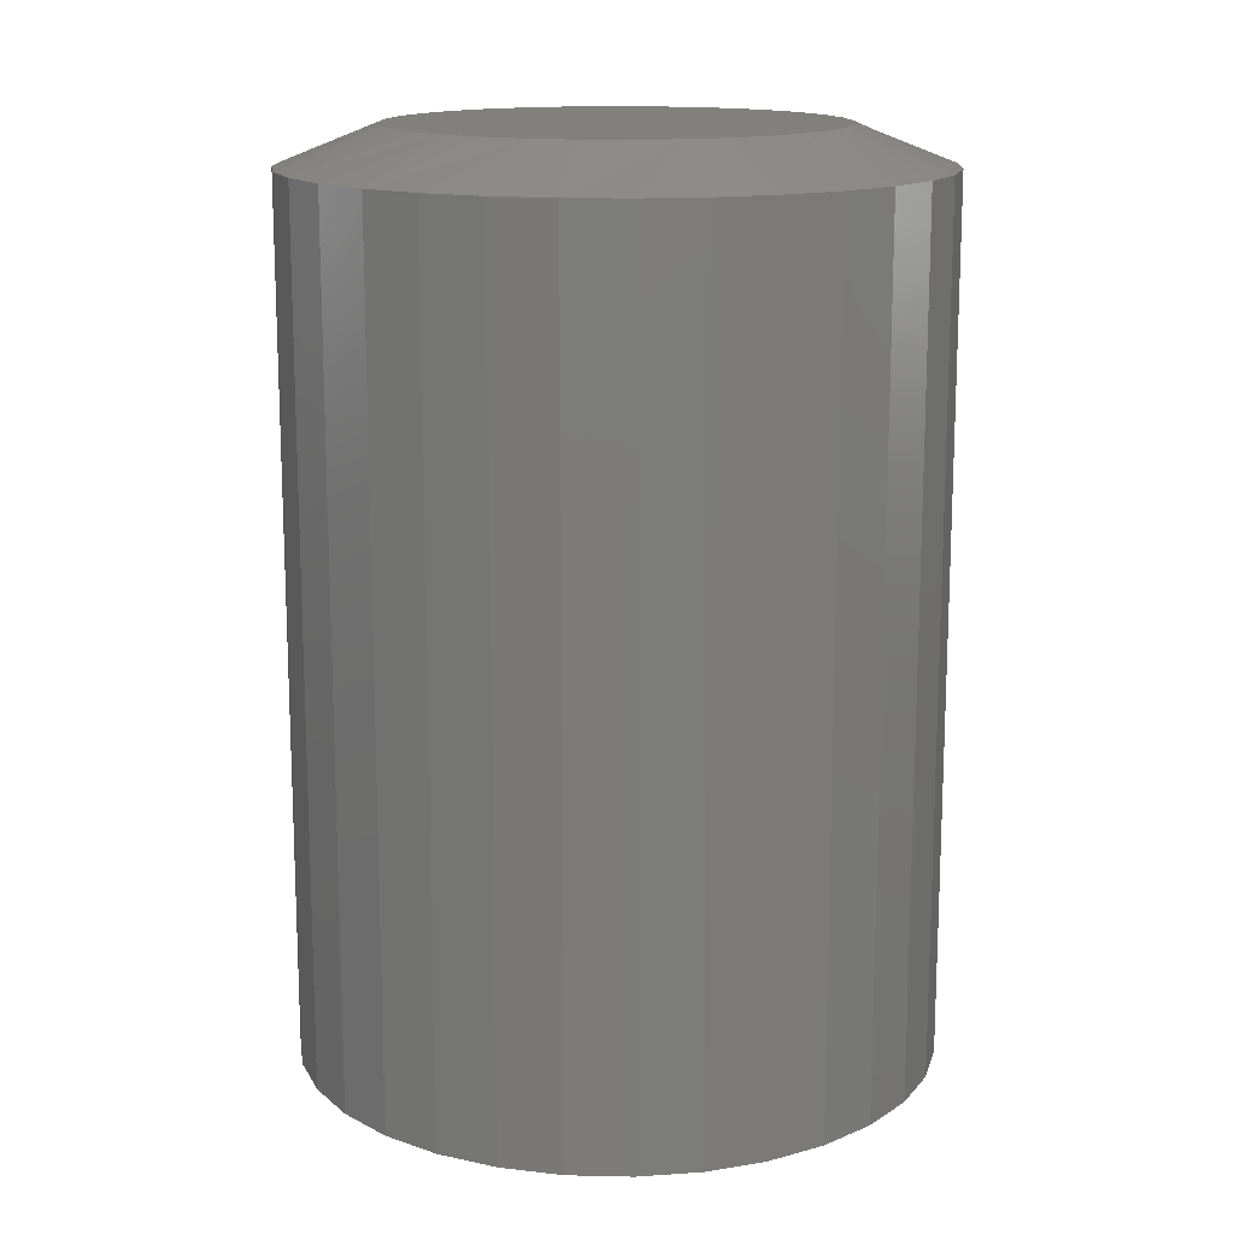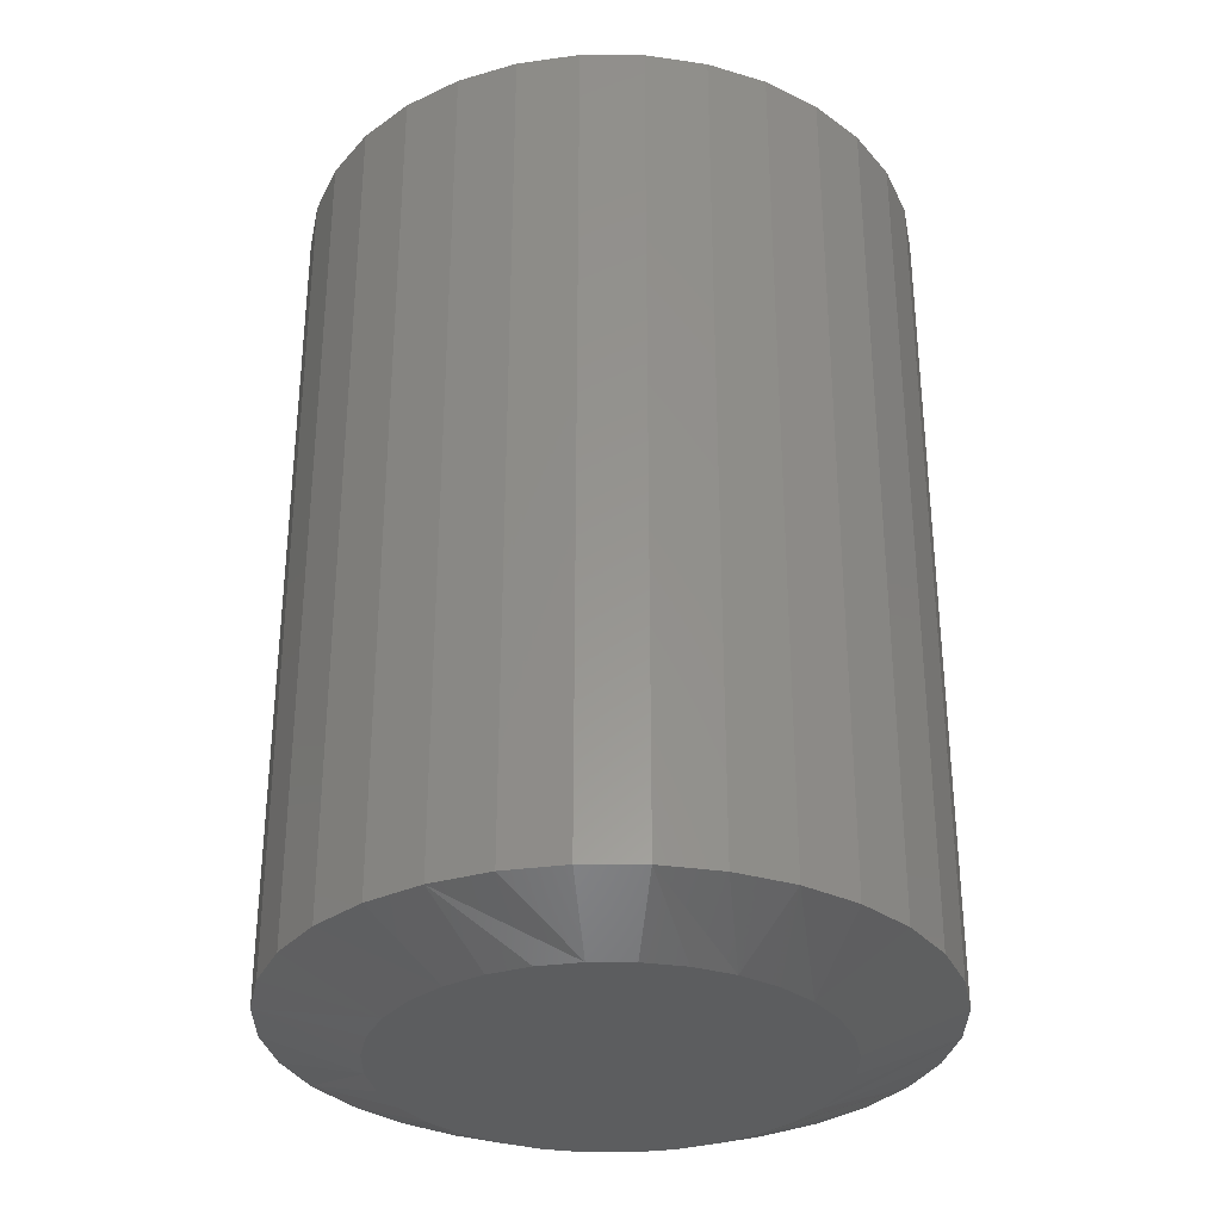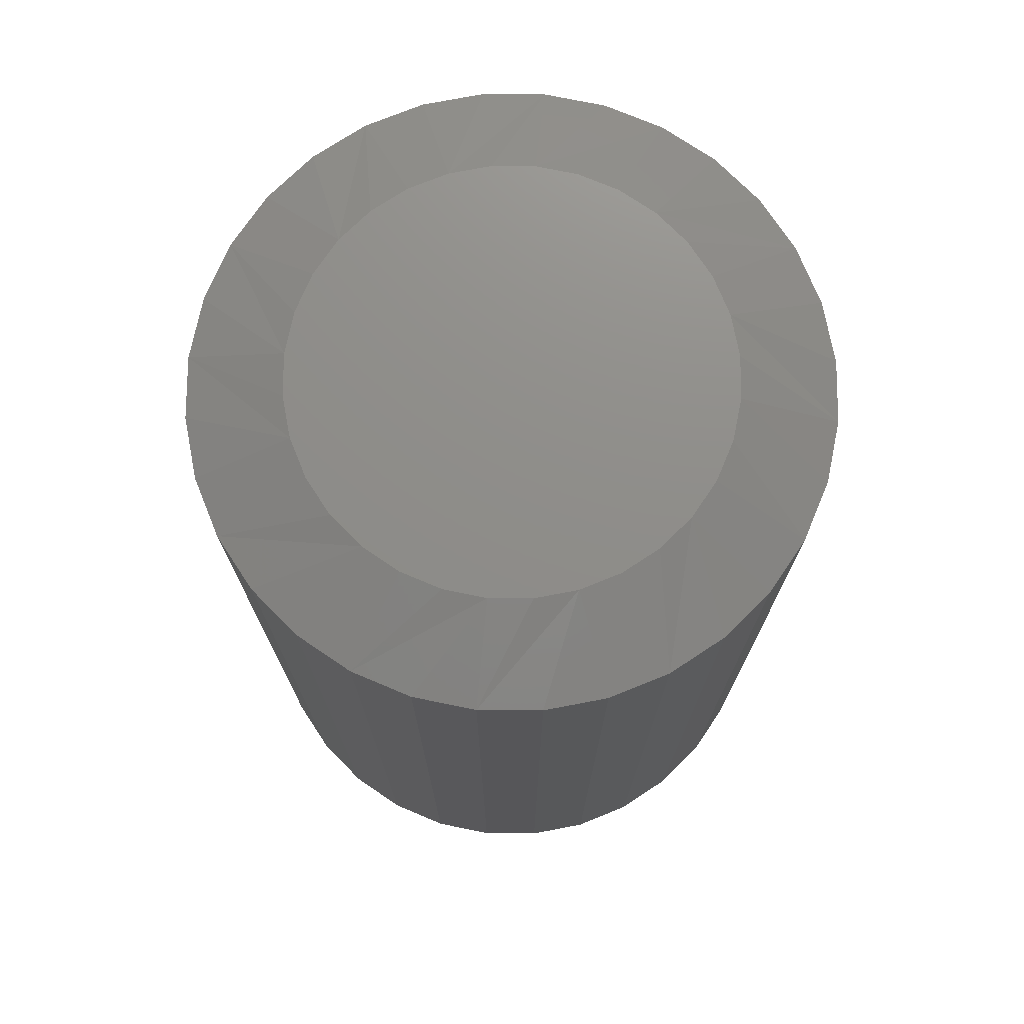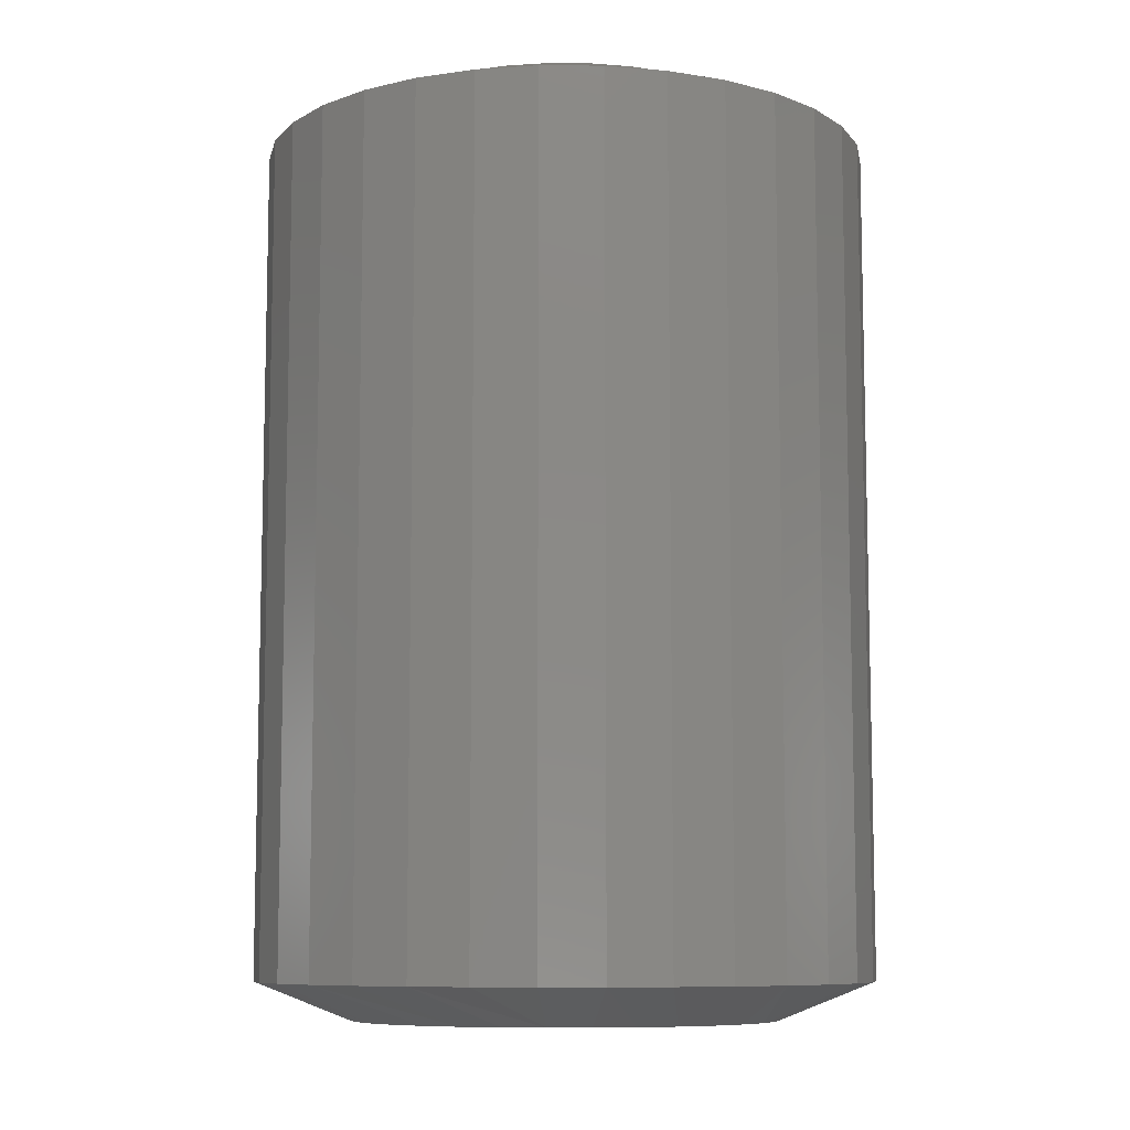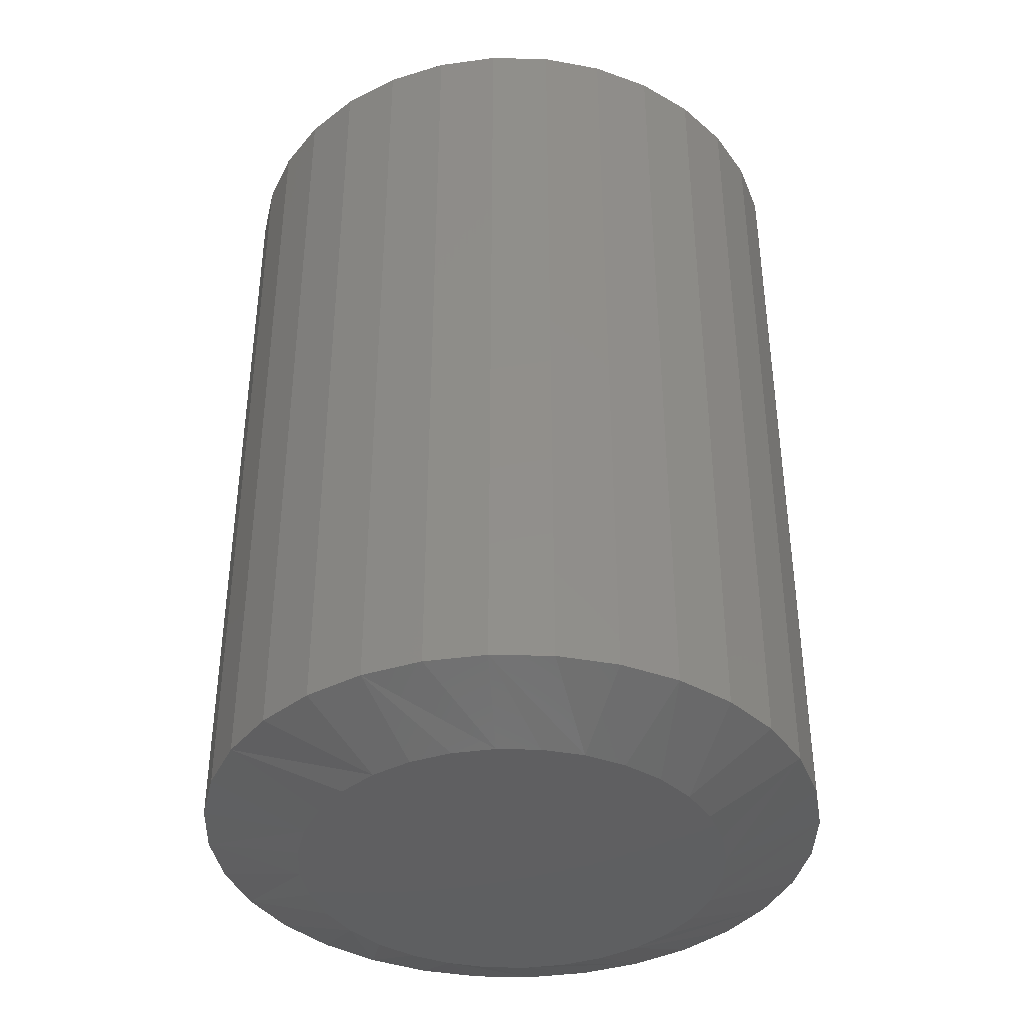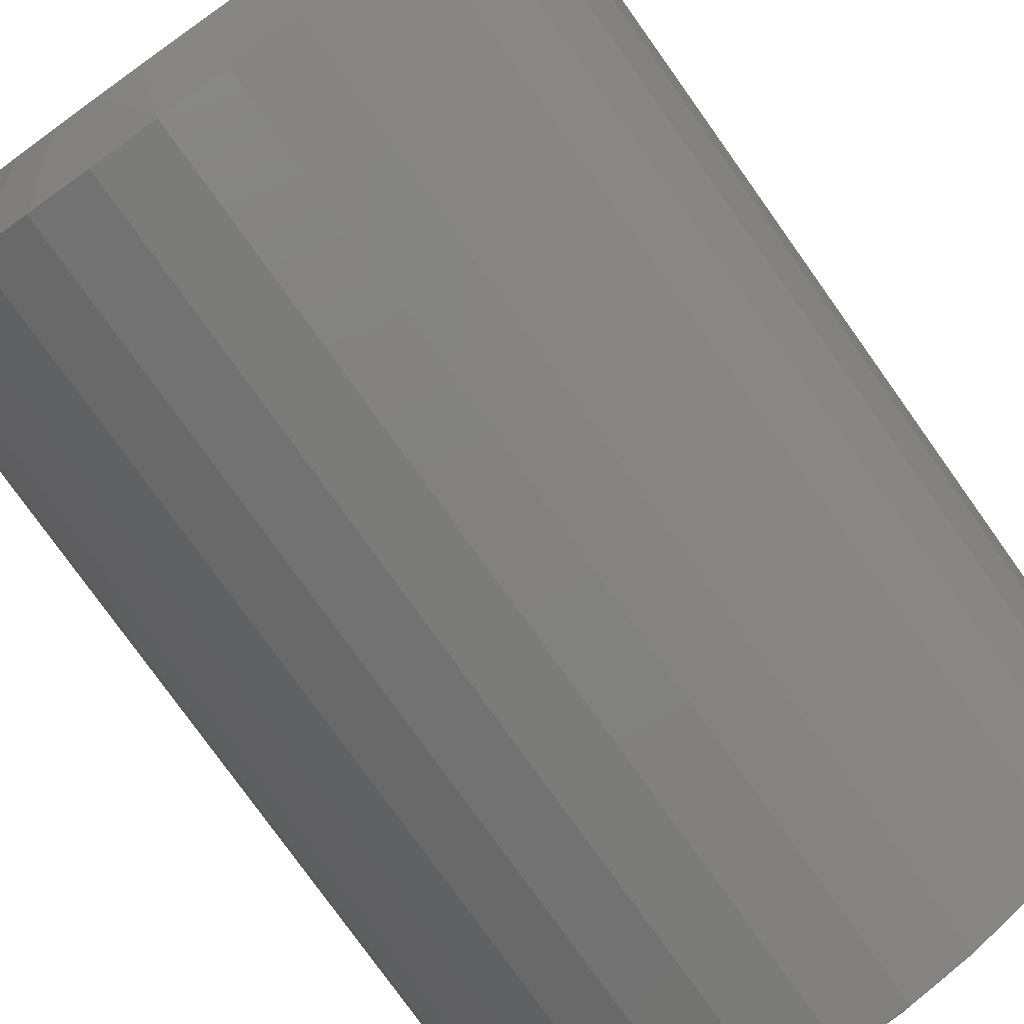
<metadata>
{"format":"stl","ext":"stl","renderer":"f3d","projection":"perspective","resolution":1024,"background":"white","views":[{"elev":14.7,"azim":-47.8,"up":"+Y"},{"elev":-32.0,"azim":-118.4,"up":"+Y"},{"elev":74.0,"azim":-174.0,"up":"+Y"},{"elev":-8.8,"azim":-153.0,"up":"+Y"},{"elev":-39.5,"azim":-176.0,"up":"+Y"},{"elev":-78.1,"azim":35.5,"up":"+Z"}]}
</metadata>
<code>
# stl→obj: 128 verts, 252 faces
v 0.2553 -0.03125 -9.281e-17
v 0.2553 -0.7188 -9.281e-17
v 0.2504 -0.03125 -0.04929
v 0.2504 -0.7188 -0.04929
v 0.236 -0.03125 -0.09668
v 0.236 -0.7188 -0.09668
v 0.2127 -0.03125 -0.1404
v 0.2127 -0.7188 -0.1404
v 0.1813 -0.03125 -0.1786
v 0.1813 -0.7188 -0.1786
v 0.143 -0.03125 -0.2101
v 0.143 -0.7188 -0.2101
v 0.09931 -0.03125 -0.2334
v 0.09931 -0.7188 -0.2334
v 0.05192 -0.03125 -0.2478
v 0.05192 -0.7188 -0.2478
v 0.002632 -0.03125 -0.2526
v 0.002632 -0.7188 -0.2526
v -0.04665 -0.03125 -0.2478
v -0.04665 -0.7188 -0.2478
v -0.09405 -0.03125 -0.2334
v -0.09405 -0.7188 -0.2334
v -0.1377 -0.03125 -0.2101
v -0.1377 -0.7188 -0.2101
v -0.176 -0.03125 -0.1786
v -0.176 -0.7188 -0.1786
v -0.2074 -0.03125 -0.1404
v -0.2074 -0.7188 -0.1404
v -0.2308 -0.03125 -0.09668
v -0.2308 -0.7188 -0.09668
v -0.2451 -0.03125 -0.04929
v -0.2451 -0.7188 -0.04929
v -0.25 -0.03125 3.094e-17
v -0.25 -0.7188 3.094e-17
v -0.2451 -0.03125 0.04929
v -0.2451 -0.7188 0.04929
v -0.2308 -0.03125 0.09668
v -0.2308 -0.7188 0.09668
v -0.2074 -0.03125 0.1404
v -0.2074 -0.7188 0.1404
v -0.176 -0.03125 0.1786
v -0.176 -0.7188 0.1786
v -0.1377 -0.03125 0.2101
v -0.1377 -0.7188 0.2101
v -0.09405 -0.03125 0.2334
v -0.09405 -0.7188 0.2334
v -0.04665 -0.03125 0.2478
v -0.04665 -0.7188 0.2478
v 0.002632 -0.03125 0.2526
v 0.002632 -0.7188 0.2526
v 0.05192 -0.03125 0.2478
v 0.05192 -0.7188 0.2478
v 0.09931 -0.03125 0.2334
v 0.09931 -0.7188 0.2334
v 0.143 -0.03125 0.2101
v 0.143 -0.7188 0.2101
v 0.1813 -0.03125 0.1786
v 0.1813 -0.7188 0.1786
v 0.2127 -0.03125 0.1404
v 0.2127 -0.7188 0.1404
v 0.236 -0.03125 0.09668
v 0.236 -0.7188 0.09668
v 0.2504 -0.03125 0.04929
v 0.2504 -0.7188 0.04929
v -0.03141 -0.75 0.1712
v 0.03668 -0.75 0.1712
v 0.002632 -0.75 0.1745
v -0.06415 -0.75 0.1612
v 0.06941 -0.75 0.1612
v 0.06941 -0.75 -0.1612
v -0.03141 -0.75 -0.1712
v 0.03668 -0.75 -0.1712
v 0.002632 -0.75 -0.1745
v 0.09958 -0.75 0.1451
v -0.09432 -0.75 0.1451
v 0.126 -0.75 0.1234
v -0.1208 -0.75 0.1234
v 0.1477 -0.75 0.09695
v -0.1425 -0.75 0.09695
v 0.1639 -0.75 0.06678
v -0.1586 -0.75 0.06678
v 0.1738 -0.75 0.03404
v -0.1685 -0.75 0.03404
v 0.1771 -0.75 -1.676e-16
v -0.1719 -0.75 1.068e-07
v 0.1738 -0.75 -0.03404
v -0.1685 -0.75 -0.03404
v 0.1639 -0.75 -0.06678
v -0.1586 -0.75 -0.06678
v 0.1477 -0.75 -0.09695
v -0.1425 -0.75 -0.09695
v 0.126 -0.75 -0.1234
v -0.1208 -0.75 -0.1234
v 0.09958 -0.75 -0.1451
v -0.09432 -0.75 -0.1451
v -0.06415 -0.75 -0.1612
v 0.002632 1.402e-17 0.1745
v 0.03668 1.591e-17 0.1712
v -0.03141 1.213e-17 0.1712
v -0.06415 1.032e-17 0.1612
v 0.06941 1.773e-17 0.1612
v 0.03668 1.591e-17 -0.1712
v -0.03141 1.213e-17 -0.1712
v 0.06941 1.773e-17 -0.1612
v 0.002632 1.402e-17 -0.1745
v -0.06415 1.032e-17 -0.1612
v -0.09432 8.642e-18 -0.1451
v 0.09958 1.941e-17 -0.1451
v -0.1208 7.174e-18 -0.1234
v 0.126 2.087e-17 -0.1234
v -0.1425 5.969e-18 -0.09695
v 0.1477 2.208e-17 -0.09695
v -0.1586 5.074e-18 -0.06678
v 0.1639 2.297e-17 -0.06678
v -0.1685 4.523e-18 -0.03404
v 0.1738 2.352e-17 -0.03404
v -0.1719 4.337e-18 1.068e-07
v 0.1771 2.371e-17 -1.59e-16
v -0.1685 4.523e-18 0.03404
v 0.1738 2.352e-17 0.03404
v -0.1586 5.074e-18 0.06678
v 0.1639 2.297e-17 0.06678
v -0.1425 5.969e-18 0.09695
v 0.1477 2.208e-17 0.09695
v -0.1208 7.174e-18 0.1234
v 0.126 2.087e-17 0.1234
v -0.09432 8.642e-18 0.1451
v 0.09958 1.941e-17 0.1451
f 1 2 3
f 3 2 4
f 3 4 5
f 5 4 6
f 5 6 7
f 7 6 8
f 7 8 9
f 9 8 10
f 9 10 11
f 11 10 12
f 11 12 13
f 13 12 14
f 13 14 15
f 15 14 16
f 15 16 17
f 17 16 18
f 17 18 19
f 19 18 20
f 19 20 21
f 21 20 22
f 21 22 23
f 23 22 24
f 23 24 25
f 25 24 26
f 25 26 27
f 27 26 28
f 27 28 29
f 29 28 30
f 29 30 31
f 31 30 32
f 31 32 33
f 33 32 34
f 33 34 35
f 35 34 36
f 35 36 37
f 37 36 38
f 37 38 39
f 39 38 40
f 39 40 41
f 41 40 42
f 41 42 43
f 43 42 44
f 43 44 45
f 45 44 46
f 45 46 47
f 47 46 48
f 47 48 49
f 49 48 50
f 49 50 51
f 51 50 52
f 51 52 53
f 53 52 54
f 53 54 55
f 55 54 56
f 55 56 57
f 57 56 58
f 57 58 59
f 59 58 60
f 59 60 61
f 61 60 62
f 61 62 63
f 63 62 64
f 63 64 1
f 1 64 2
f 65 66 67
f 66 65 68
f 66 68 69
f 70 71 72
f 72 71 73
f 69 68 74
f 74 68 75
f 74 75 76
f 76 75 77
f 76 77 78
f 78 77 79
f 78 79 80
f 80 79 81
f 80 81 82
f 82 81 83
f 82 83 84
f 84 83 85
f 84 85 86
f 86 85 87
f 86 87 88
f 88 87 89
f 88 89 90
f 90 89 91
f 90 91 92
f 92 91 93
f 92 93 94
f 94 93 95
f 94 95 70
f 70 95 96
f 70 96 71
f 26 24 91
f 87 30 89
f 20 18 96
f 93 24 95
f 93 91 24
f 10 8 94
f 72 14 70
f 72 73 14
f 92 8 90
f 92 94 8
f 71 96 18
f 73 71 18
f 73 18 16
f 16 14 73
f 85 34 32
f 85 32 30
f 85 30 87
f 2 84 86
f 2 86 88
f 2 88 4
f 26 91 28
f 28 91 89
f 28 89 30
f 20 96 22
f 22 96 95
f 22 95 24
f 10 94 12
f 12 94 70
f 12 70 14
f 4 88 6
f 6 88 90
f 6 90 8
f 58 56 78
f 82 62 80
f 52 50 69
f 76 56 74
f 76 78 56
f 42 40 75
f 65 46 68
f 65 67 46
f 77 40 79
f 77 75 40
f 66 69 50
f 67 66 50
f 67 50 48
f 48 46 67
f 84 2 64
f 84 64 62
f 84 62 82
f 34 85 83
f 34 83 81
f 34 81 36
f 58 78 60
f 60 78 80
f 60 80 62
f 52 69 54
f 54 69 74
f 54 74 56
f 42 75 44
f 44 75 68
f 44 68 46
f 36 81 38
f 38 81 79
f 38 79 40
f 97 98 99
f 100 99 98
f 101 100 98
f 102 103 104
f 105 103 102
f 103 106 104
f 104 106 107
f 104 107 108
f 108 107 109
f 108 109 110
f 110 109 111
f 110 111 112
f 112 111 113
f 112 113 114
f 114 113 115
f 114 115 116
f 116 115 117
f 116 117 118
f 118 117 119
f 118 119 120
f 120 119 121
f 120 121 122
f 122 121 123
f 122 123 124
f 124 123 125
f 124 125 126
f 126 125 127
f 126 127 128
f 128 127 100
f 128 100 101
f 111 23 25
f 113 29 115
f 106 17 19
f 107 23 109
f 23 111 109
f 108 7 9
f 104 13 102
f 13 105 102
f 112 7 110
f 7 108 110
f 17 106 103
f 17 103 105
f 15 17 105
f 105 13 15
f 1 3 114
f 1 114 116
f 1 116 118
f 117 115 29
f 117 29 31
f 117 31 33
f 29 113 27
f 27 113 111
f 27 111 25
f 23 107 21
f 21 107 106
f 21 106 19
f 13 104 11
f 11 104 108
f 11 108 9
f 7 112 5
f 5 112 114
f 5 114 3
f 124 55 57
f 122 61 120
f 101 49 51
f 128 55 126
f 55 124 126
f 127 39 41
f 100 45 99
f 45 97 99
f 123 39 125
f 39 127 125
f 49 101 98
f 49 98 97
f 47 49 97
f 97 45 47
f 33 35 121
f 33 121 119
f 33 119 117
f 118 120 61
f 118 61 63
f 118 63 1
f 61 122 59
f 59 122 124
f 59 124 57
f 55 128 53
f 53 128 101
f 53 101 51
f 45 100 43
f 43 100 127
f 43 127 41
f 39 123 37
f 37 123 121
f 37 121 35

</code>
